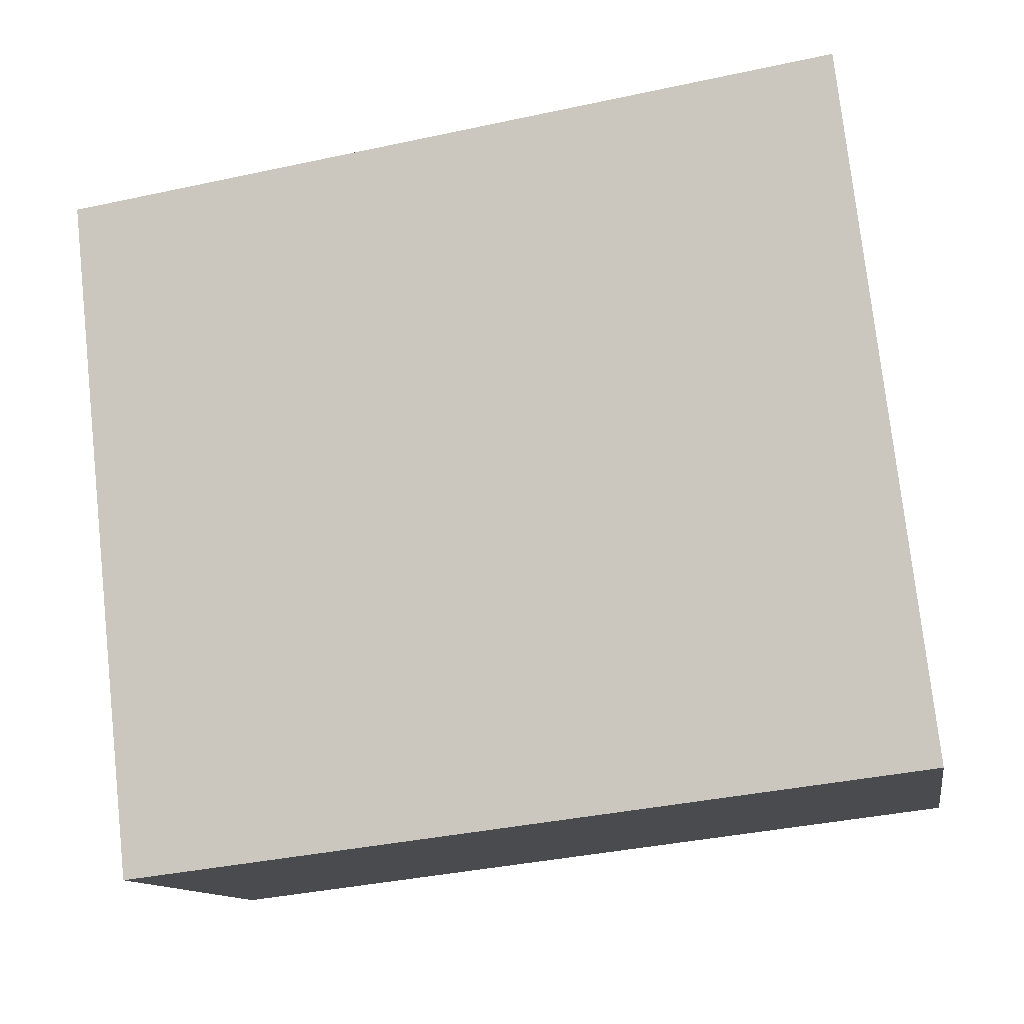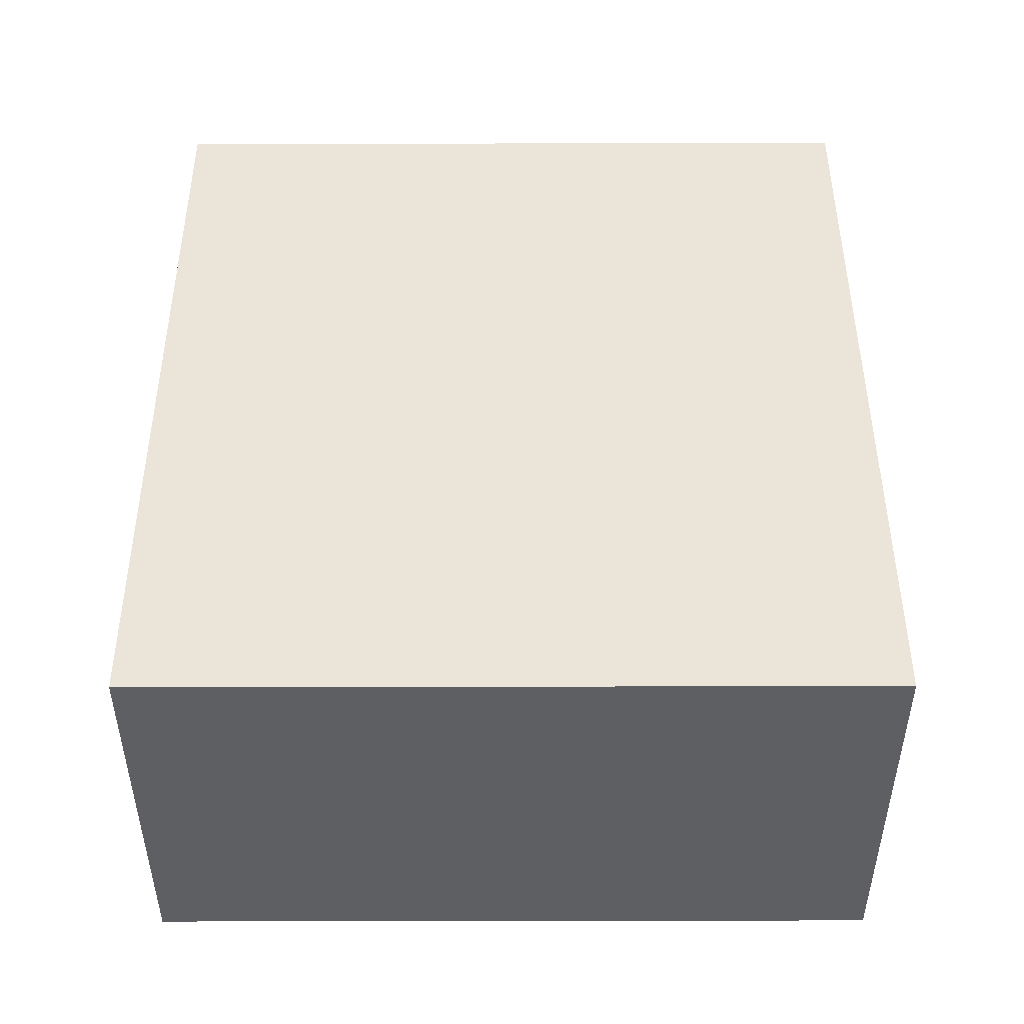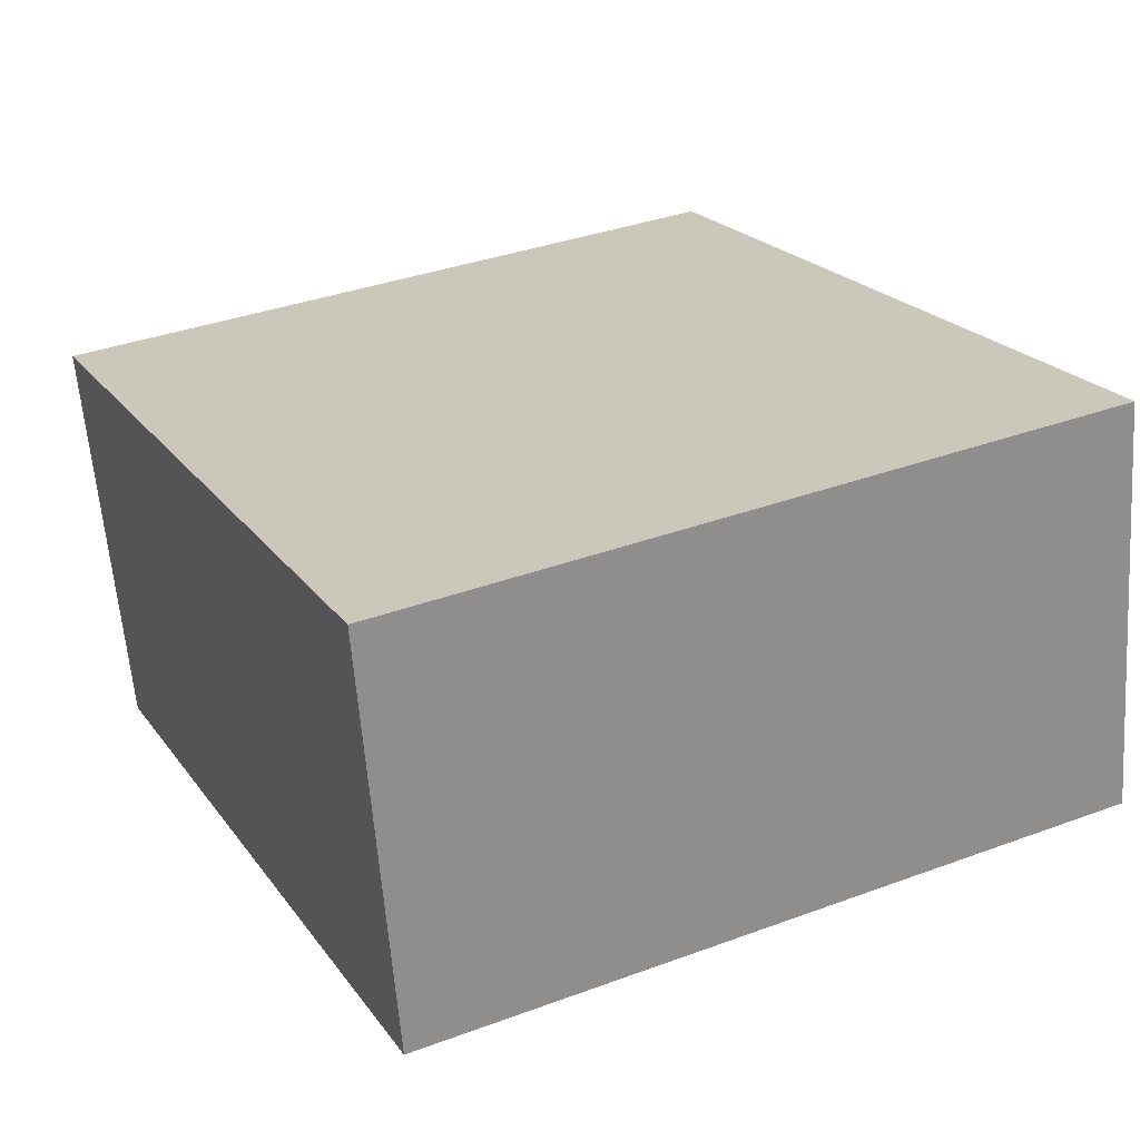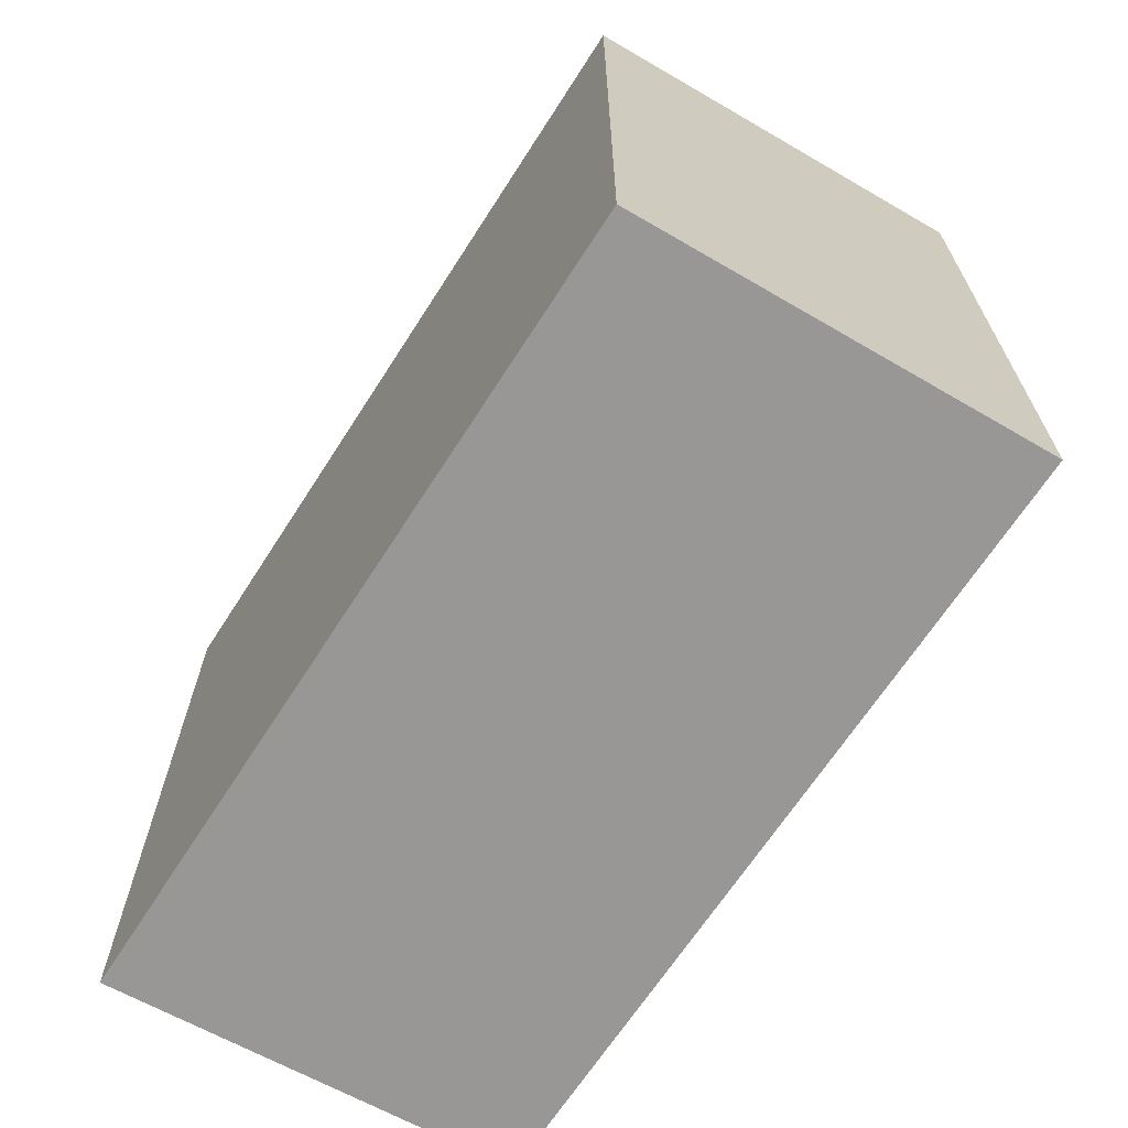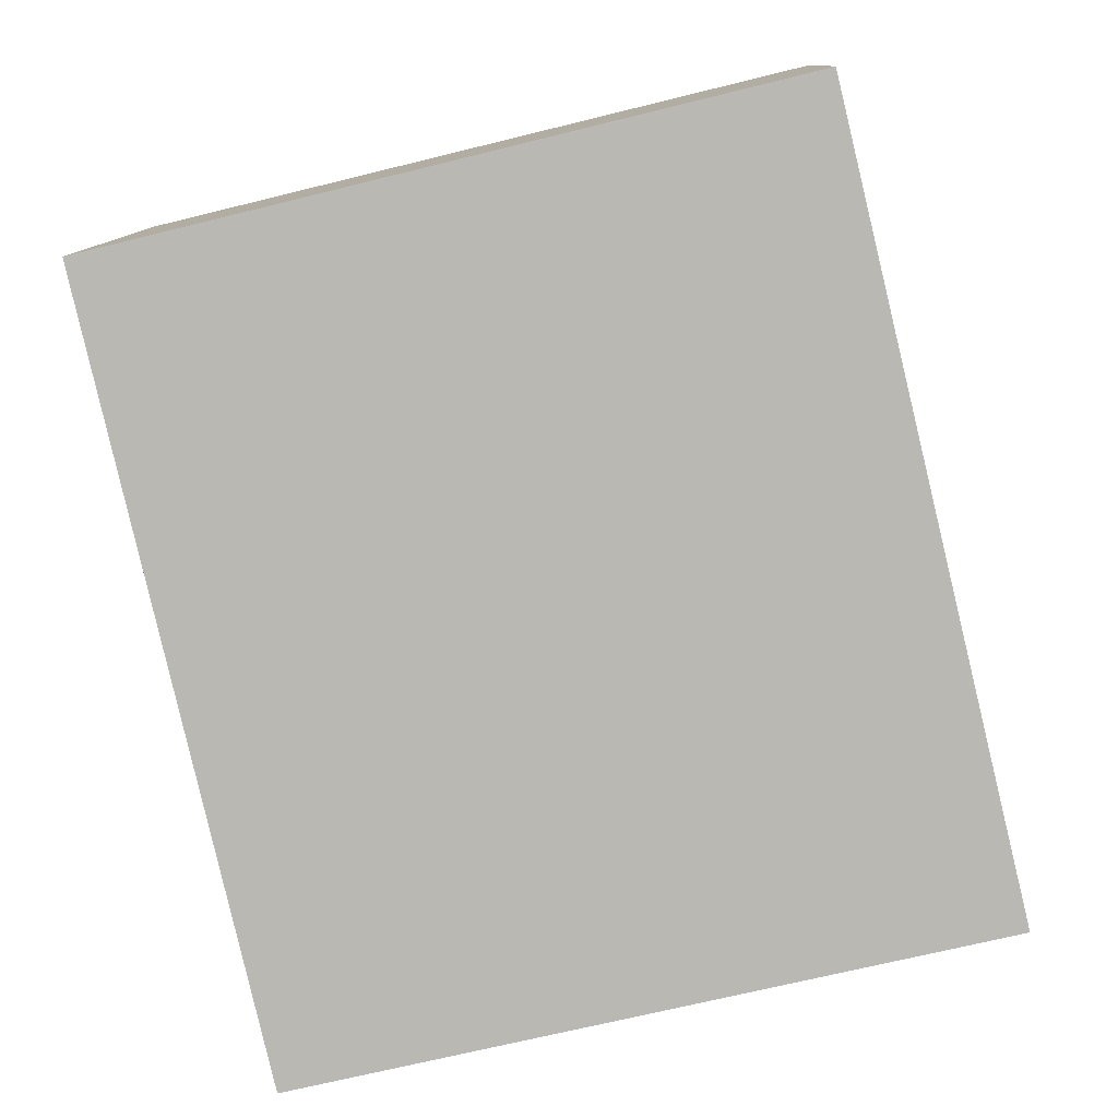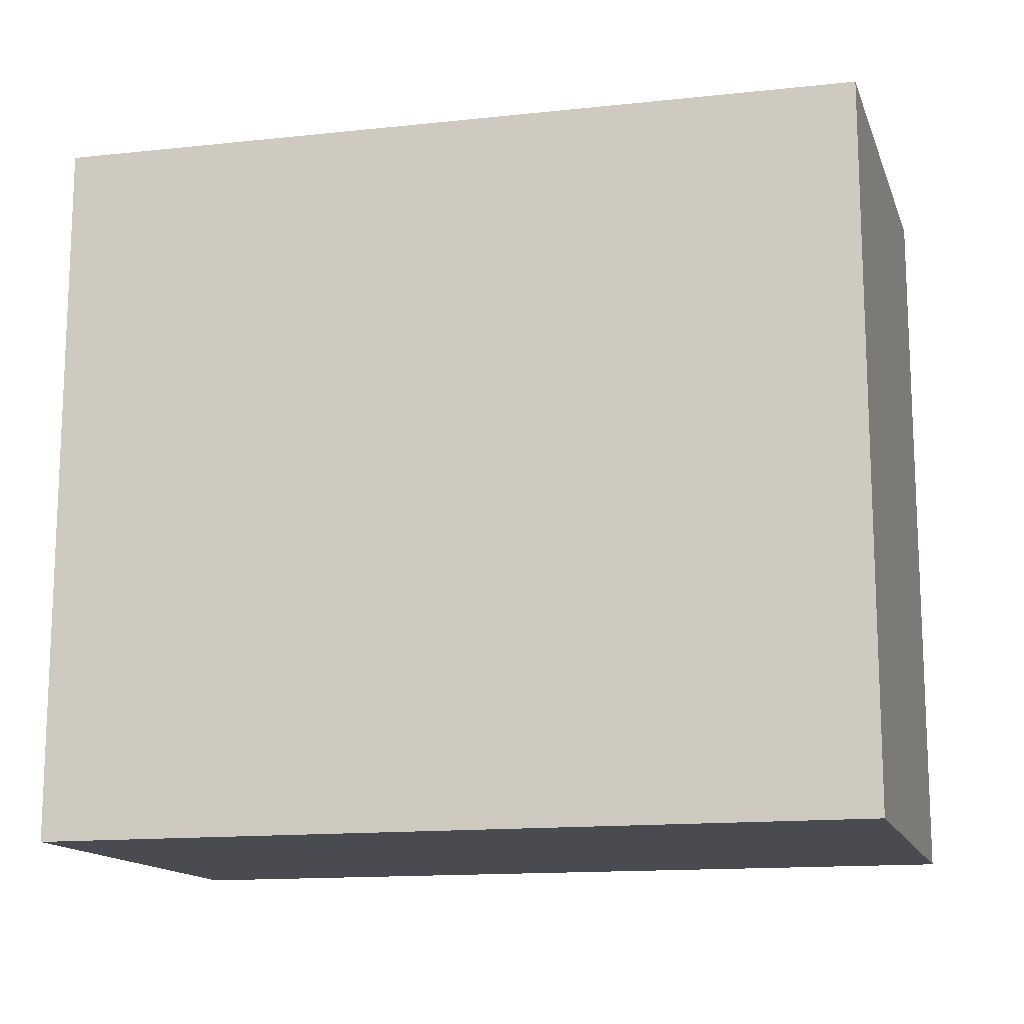
<metadata>
{"format":"obj","ext":"obj","renderer":"f3d","projection":"perspective","resolution":1024,"background":"white","views":[{"elev":76.2,"azim":173.7,"up":"+Z"},{"elev":59.2,"azim":-90.1,"up":"+Z"},{"elev":36.3,"azim":-115.7,"up":"+Z"},{"elev":-68.2,"azim":71.5,"up":"+Y"},{"elev":-69.0,"azim":-76.1,"up":"+Z"},{"elev":-14.5,"azim":27.5,"up":"+Y"}]}
</metadata>
<code>
v  0 3.182 1.948e-16
v  3.816 3.182 0.878
v  3.445 3.182 -0.913
v  0.307 3.182 1.769
v  3.445 5.591e-17 -0.913
v  0 0 0
v  0.307 -1.083e-16 1.769
v  3.816 -5.376e-17 0.878
g defaultobject
f 1 2 3
f 2 1 4
f 5 1 3
f 1 5 6
f 6 4 1
f 4 6 7
f 7 2 4
f 2 7 8
f 8 3 2
f 3 8 5
f 8 6 5
f 6 8 7

</code>
